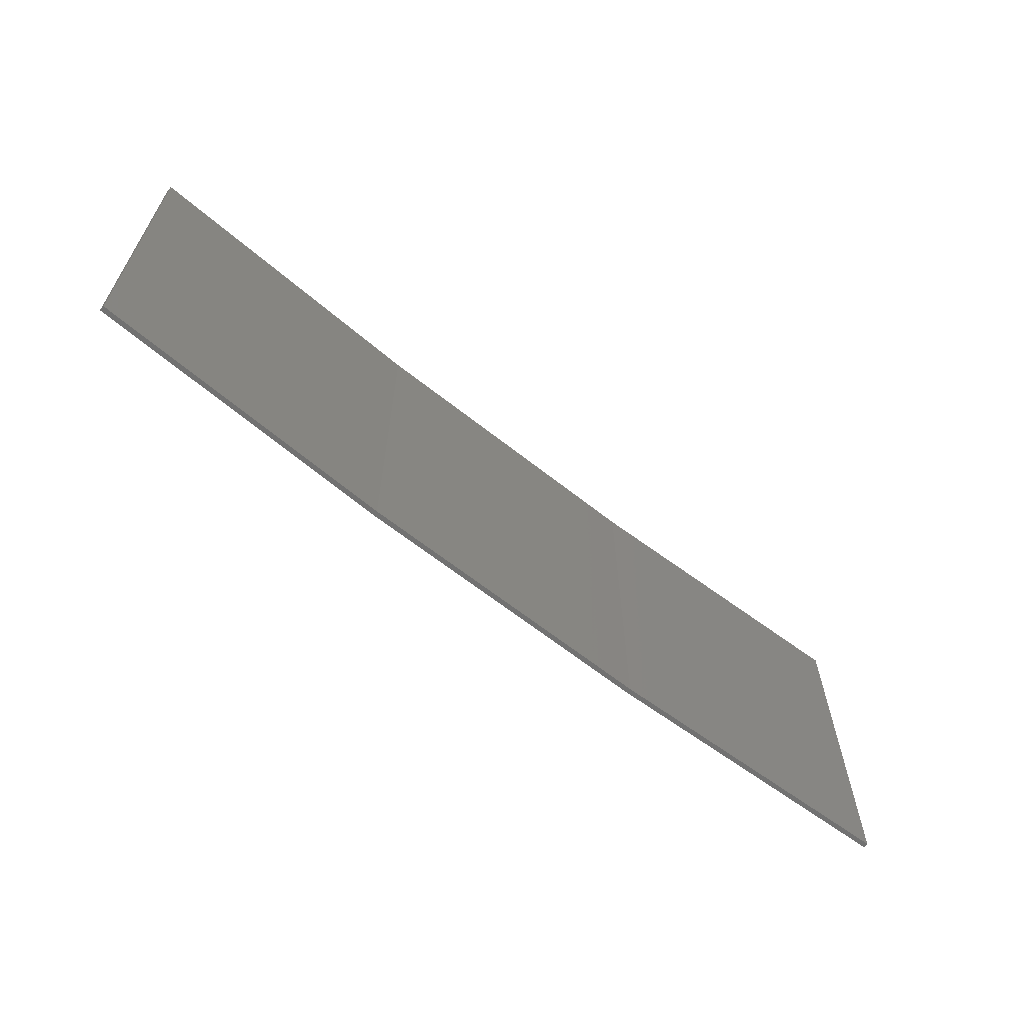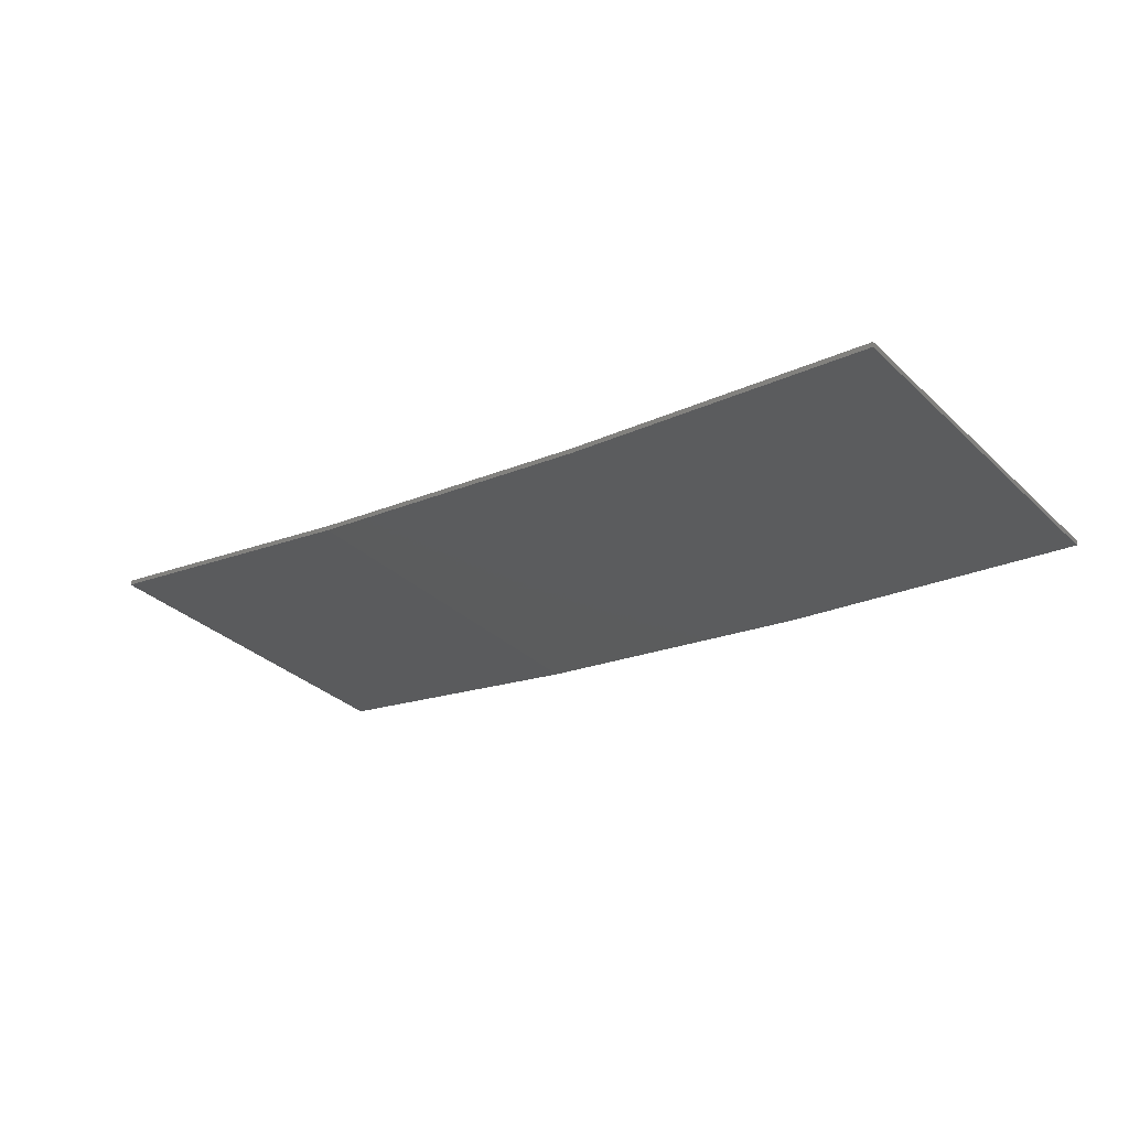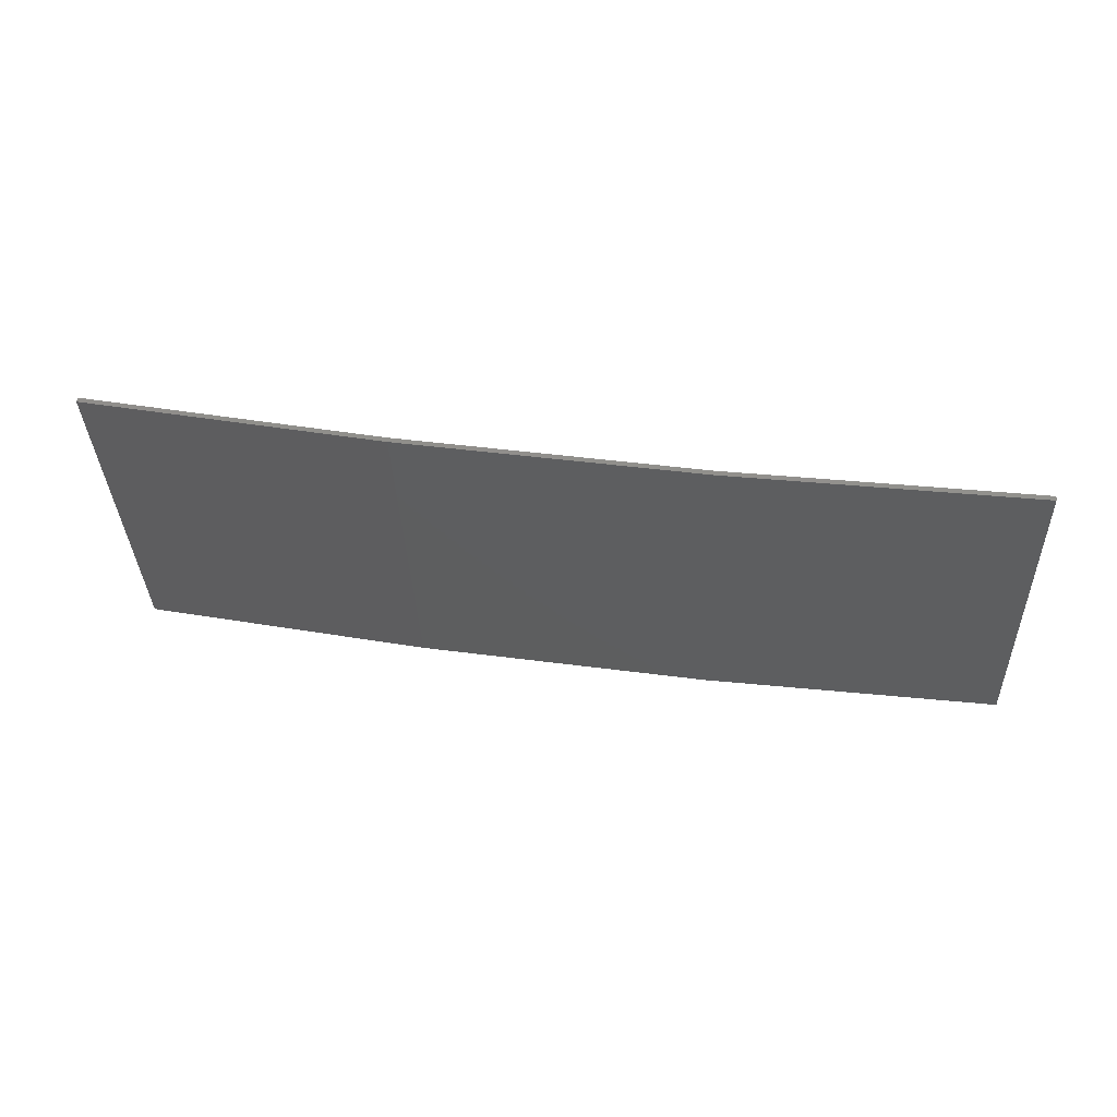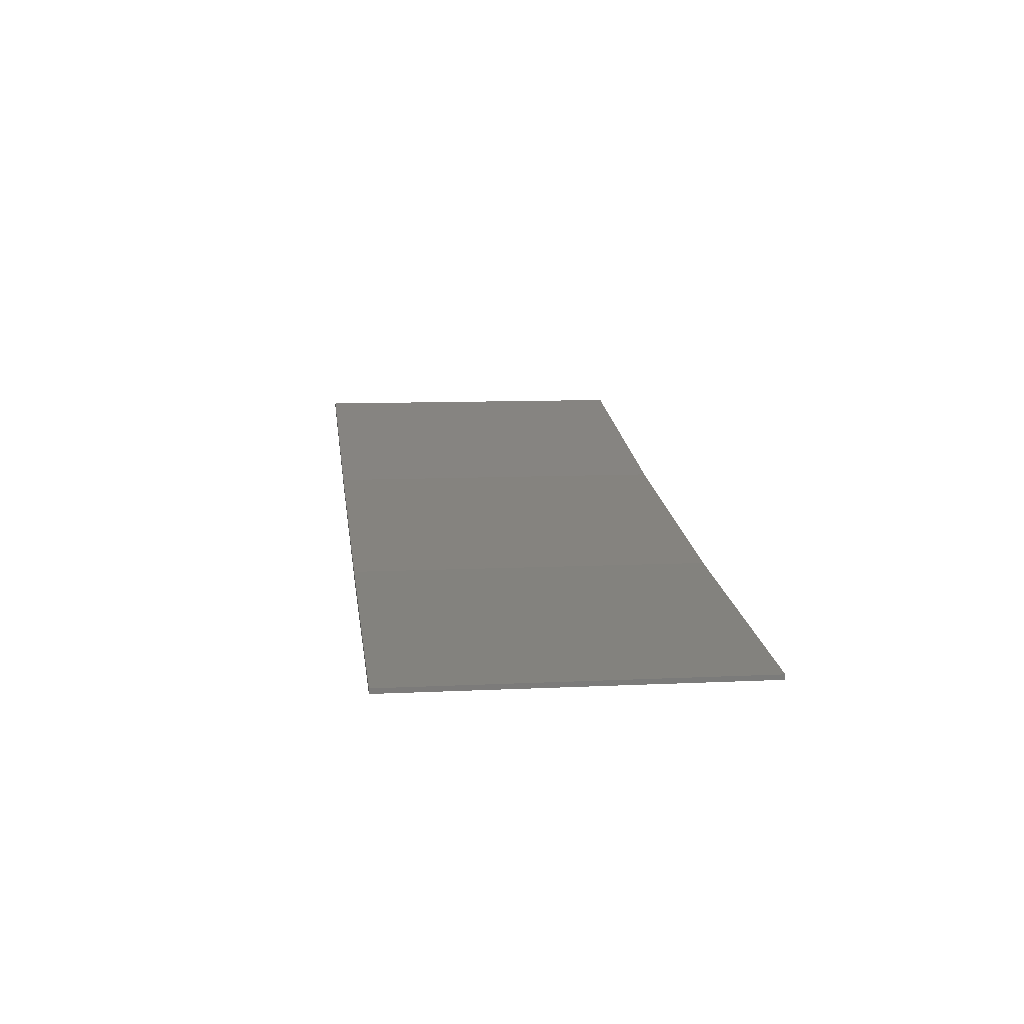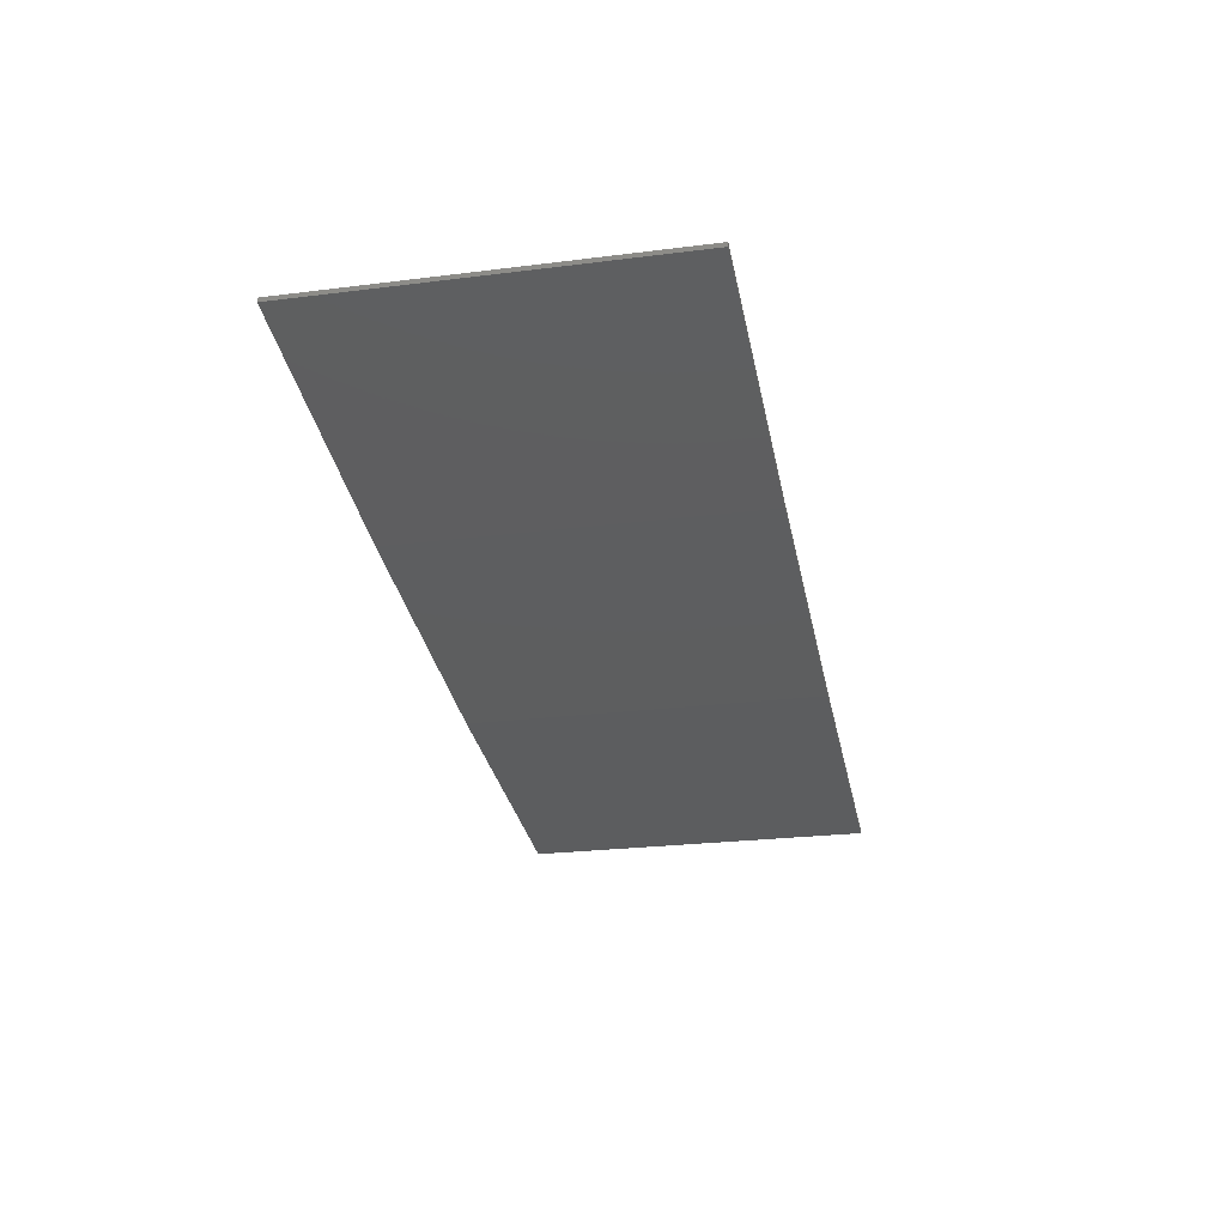
<metadata>
{"format":"stl","ext":"stl","renderer":"f3d","projection":"perspective","resolution":1024,"background":"white","views":[{"elev":-63.4,"azim":132.2,"up":"+Z"},{"elev":-33.5,"azim":38.6,"up":"+Y"},{"elev":-35.2,"azim":2.1,"up":"+Y"},{"elev":9.6,"azim":82.7,"up":"+Y"},{"elev":-24.6,"azim":-78.3,"up":"+Y"}]}
</metadata>
<code>
# stl→obj: 16 verts, 28 faces
v -12.92 -3.477 -52.06
v -9.877 -3.851 -52.06
v -9.877 -3.851 -48.49
v -12.92 -3.477 -48.49
v -15.95 -2.999 -52.06
v -15.95 -2.999 -48.49
v -18.96 -2.419 -52.06
v -18.96 -2.419 -48.49
v -18.95 -2.37 -52.06
v -18.95 -2.37 -48.49
v -9.872 -3.801 -48.49
v -9.872 -3.801 -52.06
v -12.91 -3.427 -48.49
v -12.91 -3.427 -52.06
v -15.94 -2.95 -48.49
v -15.94 -2.95 -52.06
f 1 2 3
f 1 3 4
f 5 4 6
f 5 1 4
f 7 6 8
f 7 5 6
f 7 8 9
f 8 10 9
f 11 12 13
f 13 14 15
f 12 14 13
f 15 16 10
f 14 16 15
f 16 9 10
f 12 11 2
f 11 3 2
f 6 15 10
f 6 10 8
f 4 13 15
f 4 15 6
f 3 11 13
f 3 13 4
f 9 16 7
f 16 5 7
f 16 14 5
f 14 1 5
f 14 12 1
f 12 2 1

</code>
